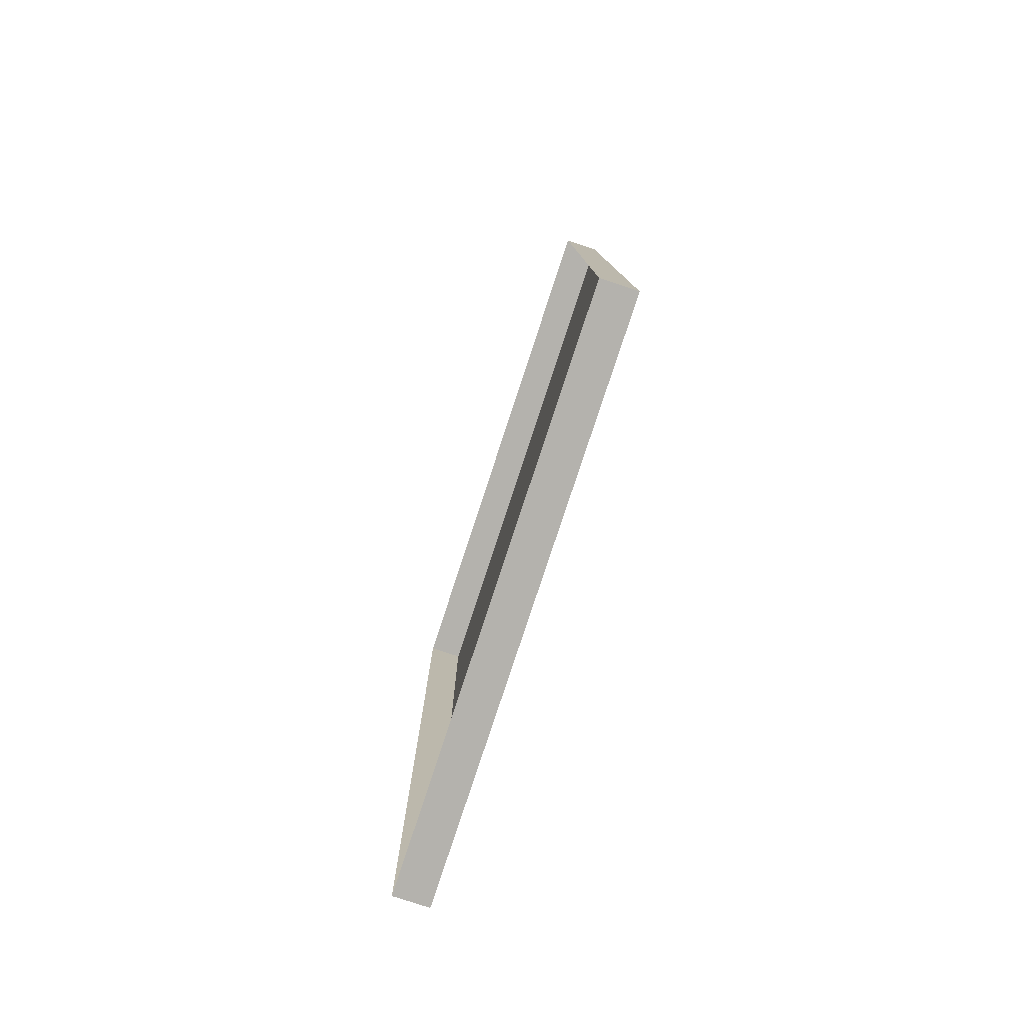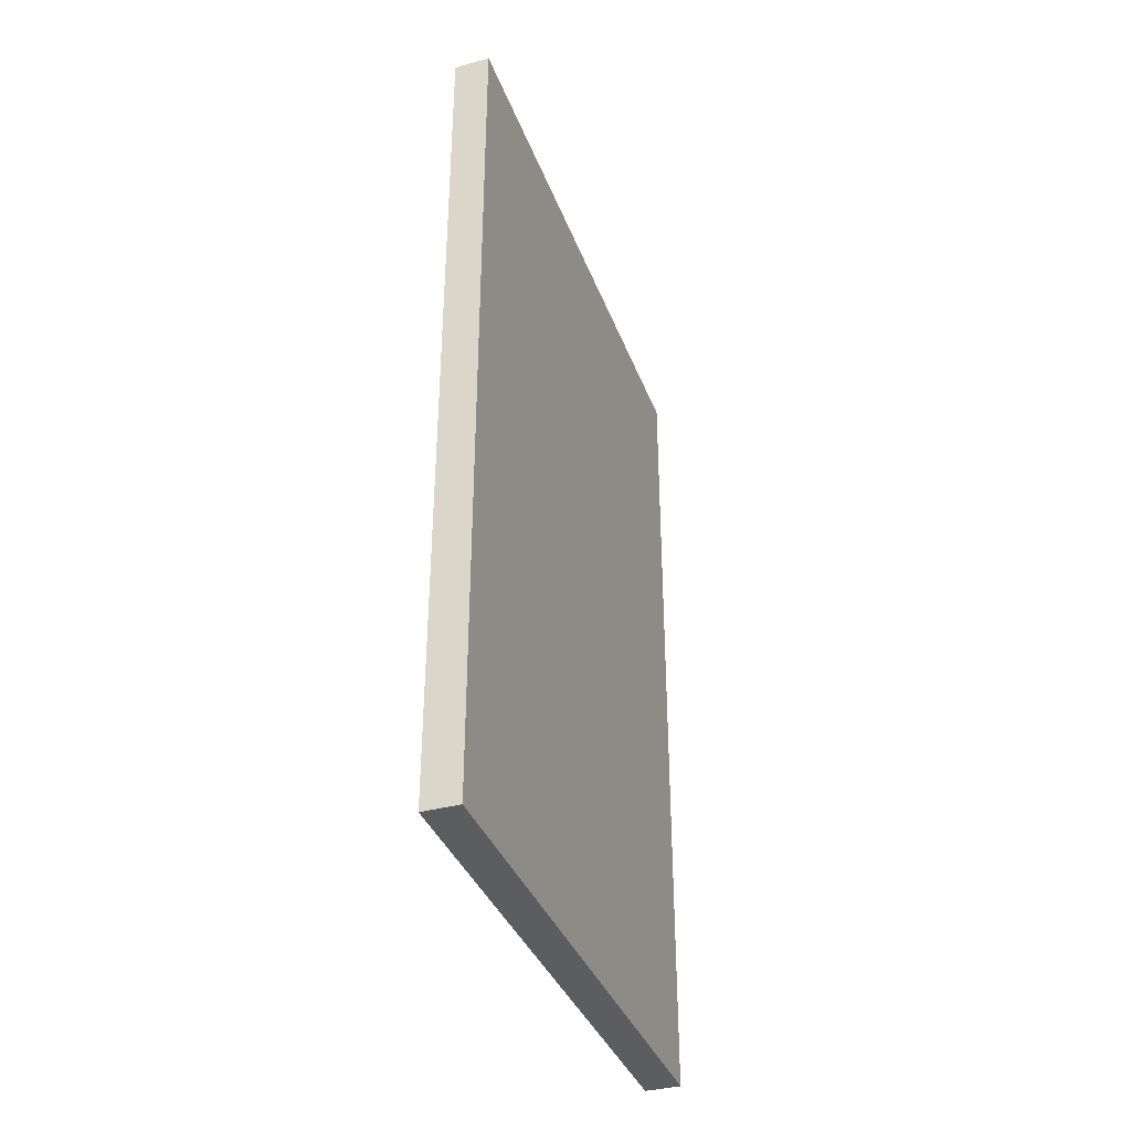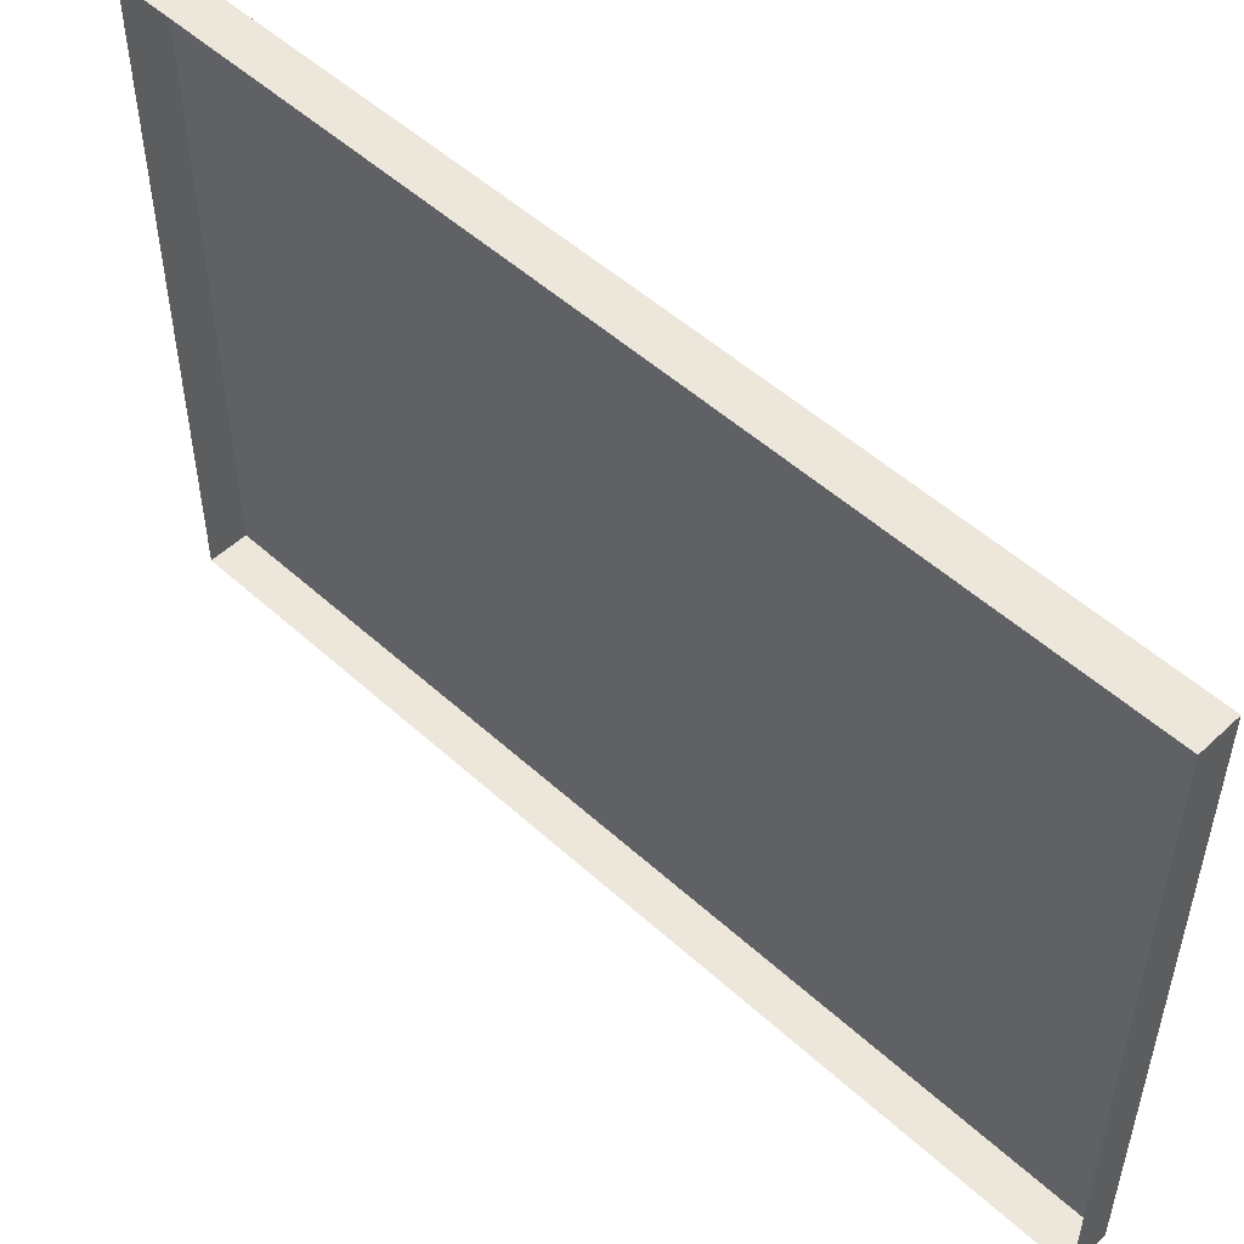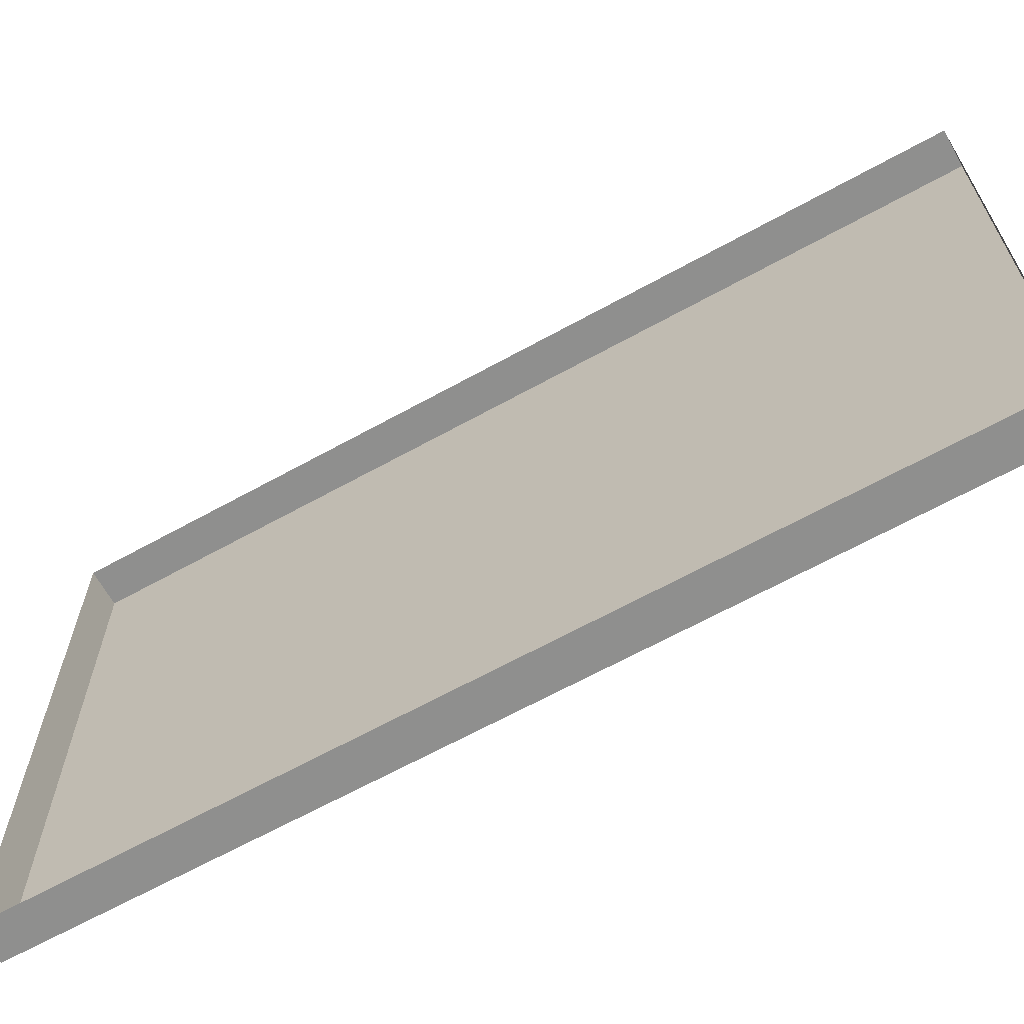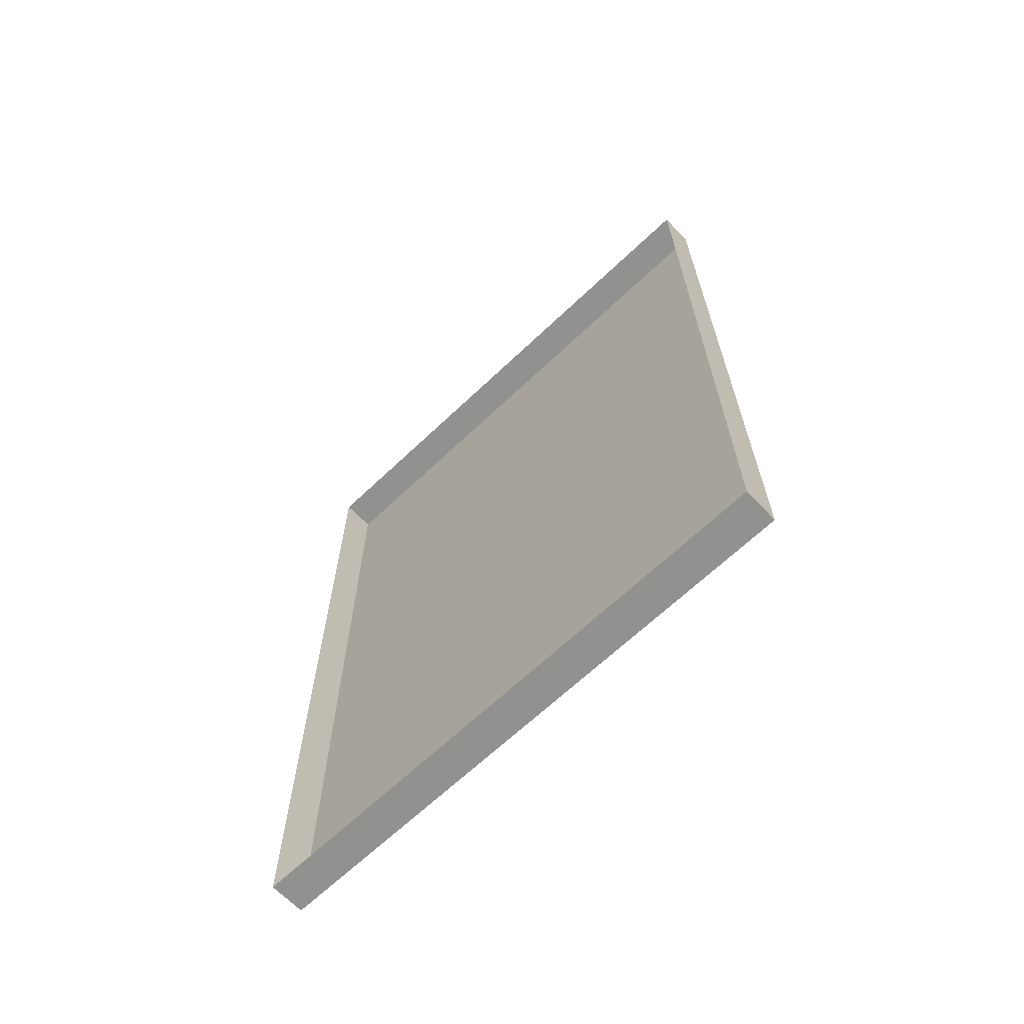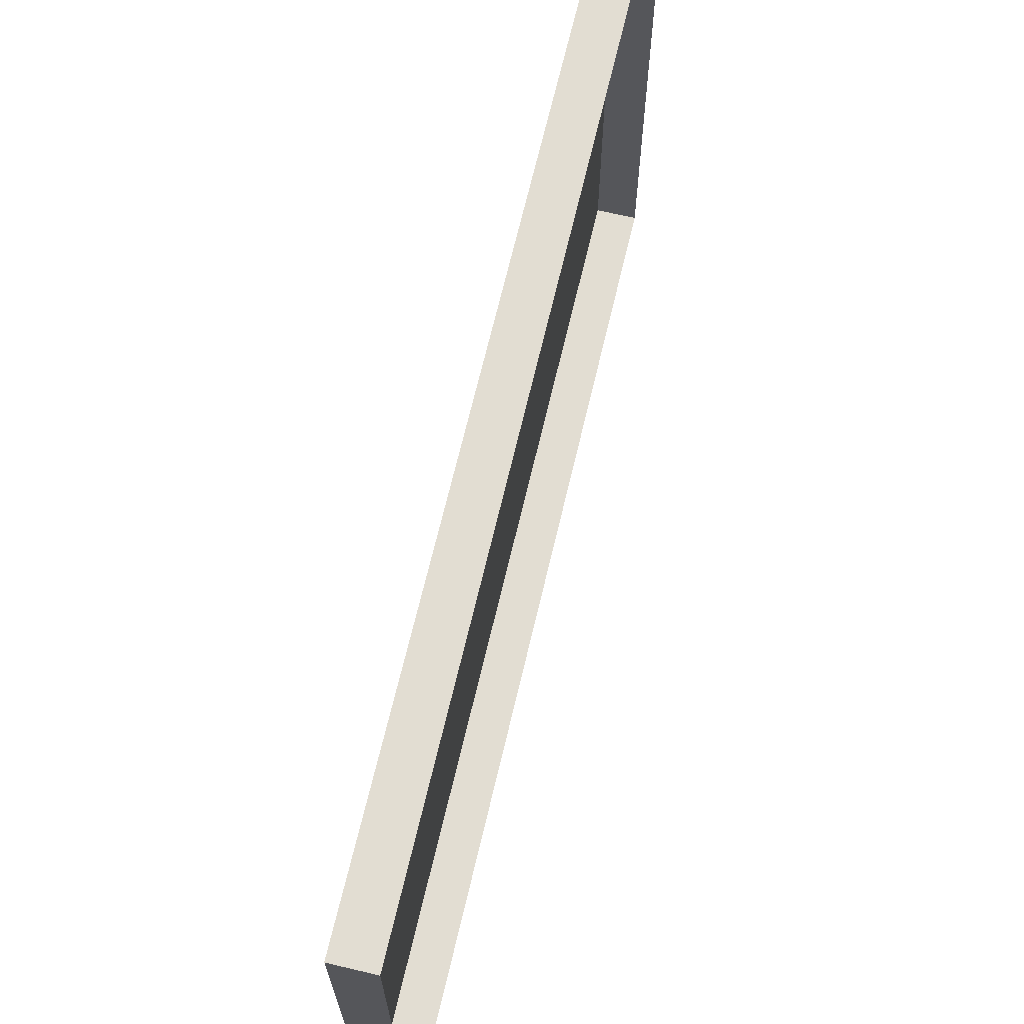
<metadata>
{"format":"obj","ext":"obj","renderer":"f3d","projection":"perspective","resolution":1024,"background":"white","views":[{"elev":-79.5,"azim":161.8,"up":"+Z"},{"elev":-36.7,"azim":-160.8,"up":"+Z"},{"elev":51.5,"azim":134.6,"up":"+Y"},{"elev":-65.3,"azim":119.1,"up":"+Y"},{"elev":-65.9,"azim":133.7,"up":"+Z"},{"elev":68.3,"azim":13.3,"up":"+Y"}]}
</metadata>
<code>
o shelf.064_Cube.080
v -0.1234 2.5 16
v -0.1234 6.5 16
v -0.1234 2.5 10
v -0.1234 6.5 10
v 0.1266 2.5 16
v 0.1266 6.5 16
v 0.1266 2.5 10
v 0.1266 6.5 10
f 1 2 4 3
f 3 4 8 7
f 5 6 2 1
f 3 7 5 1
f 8 4 2 6

</code>
